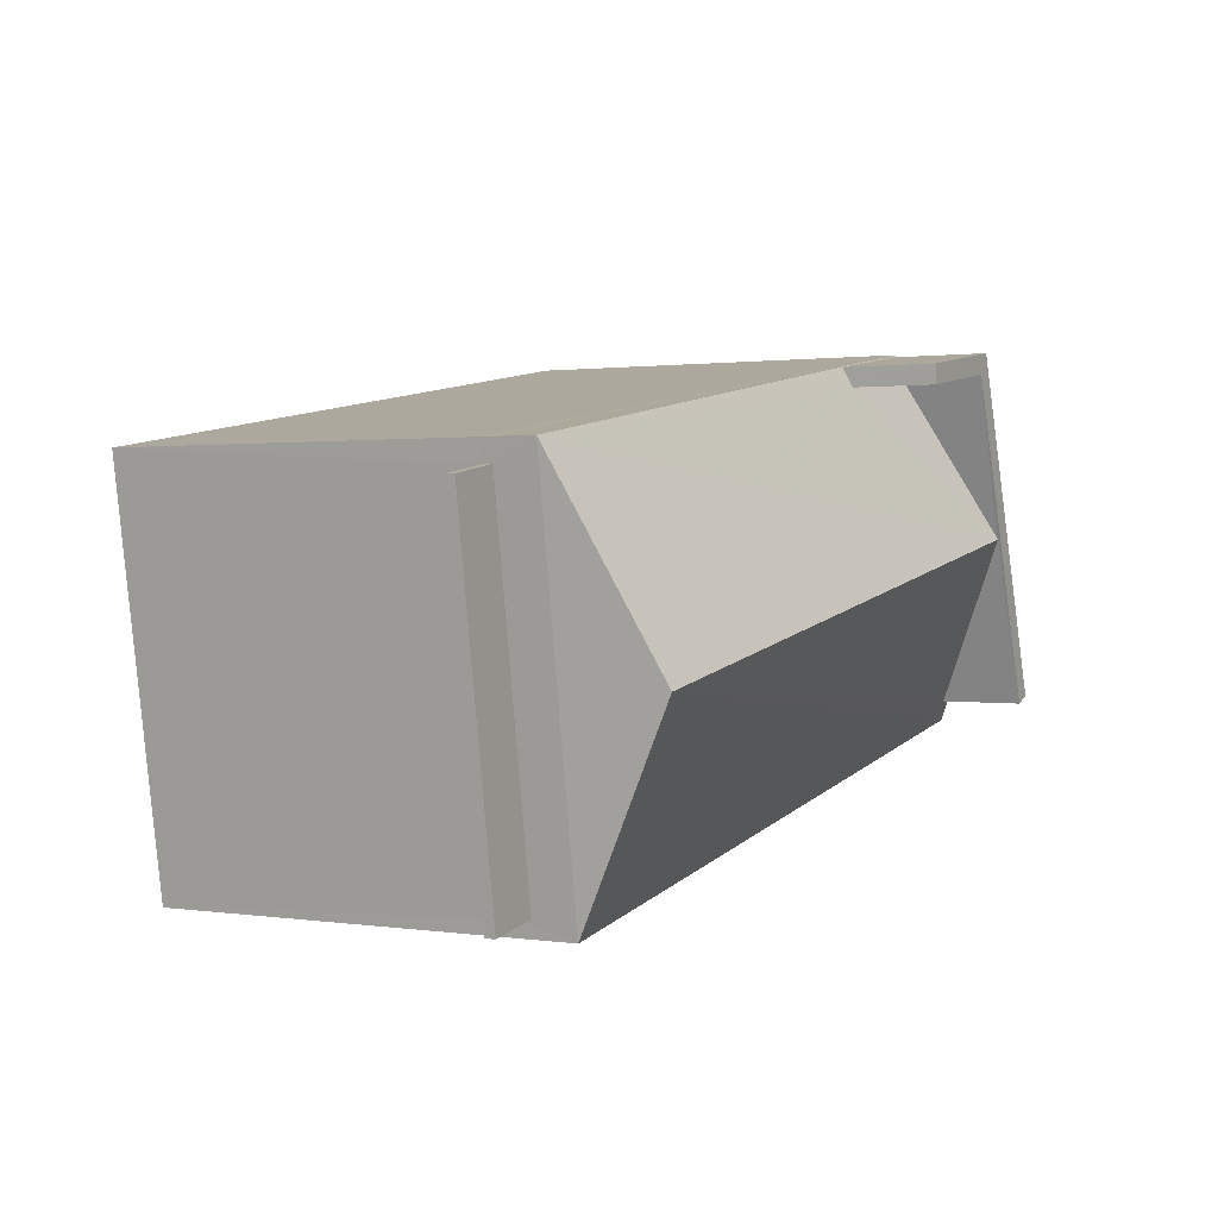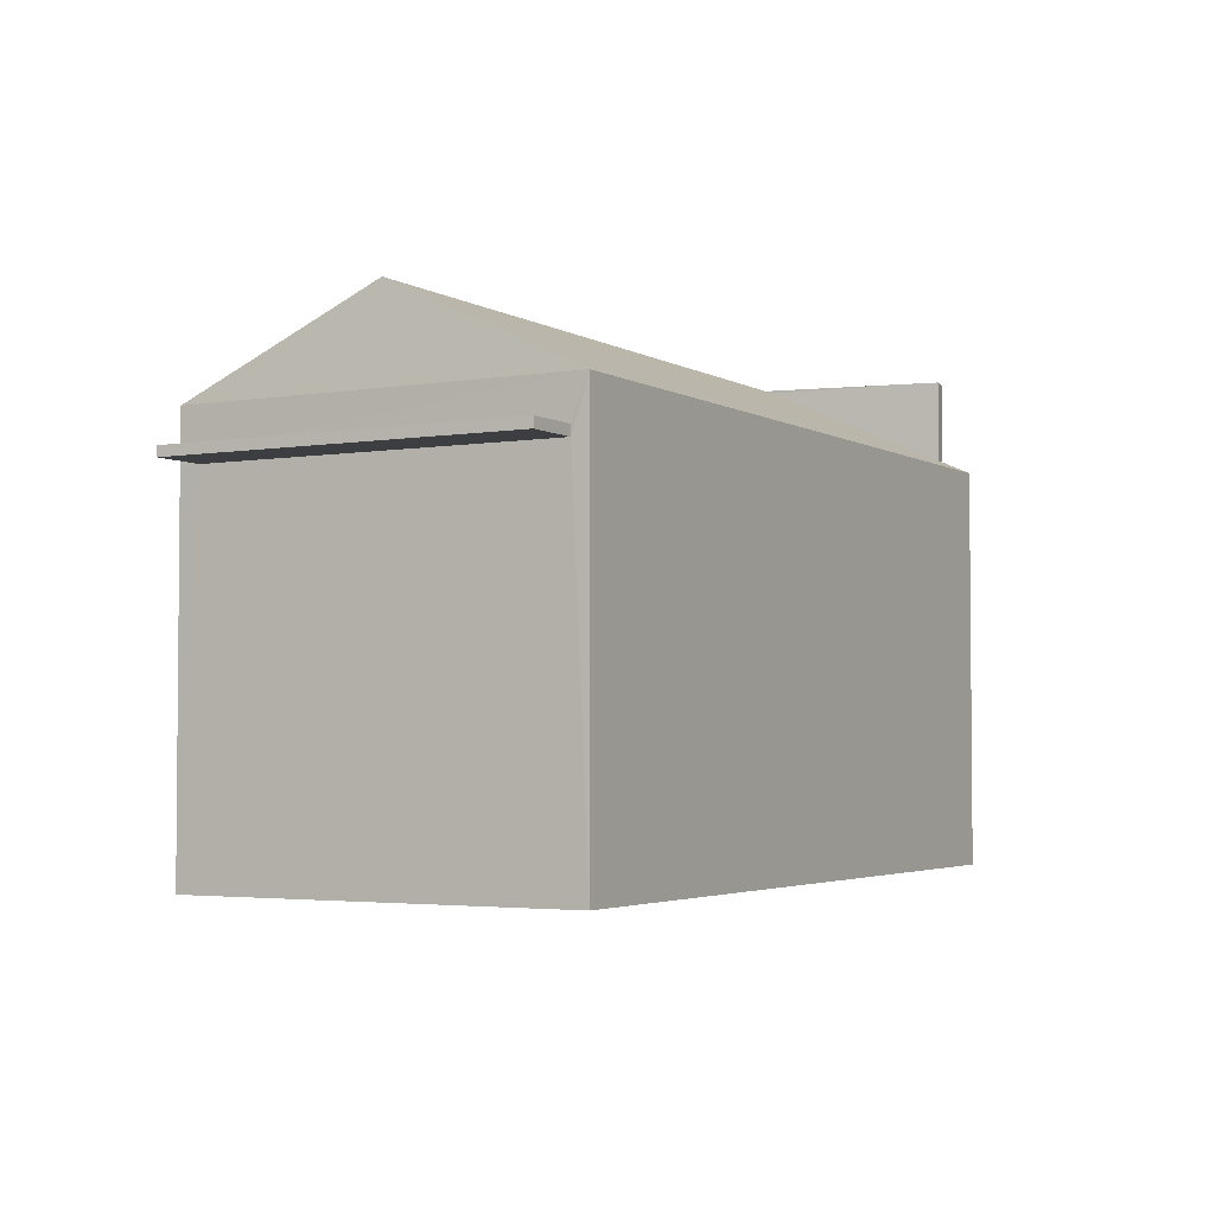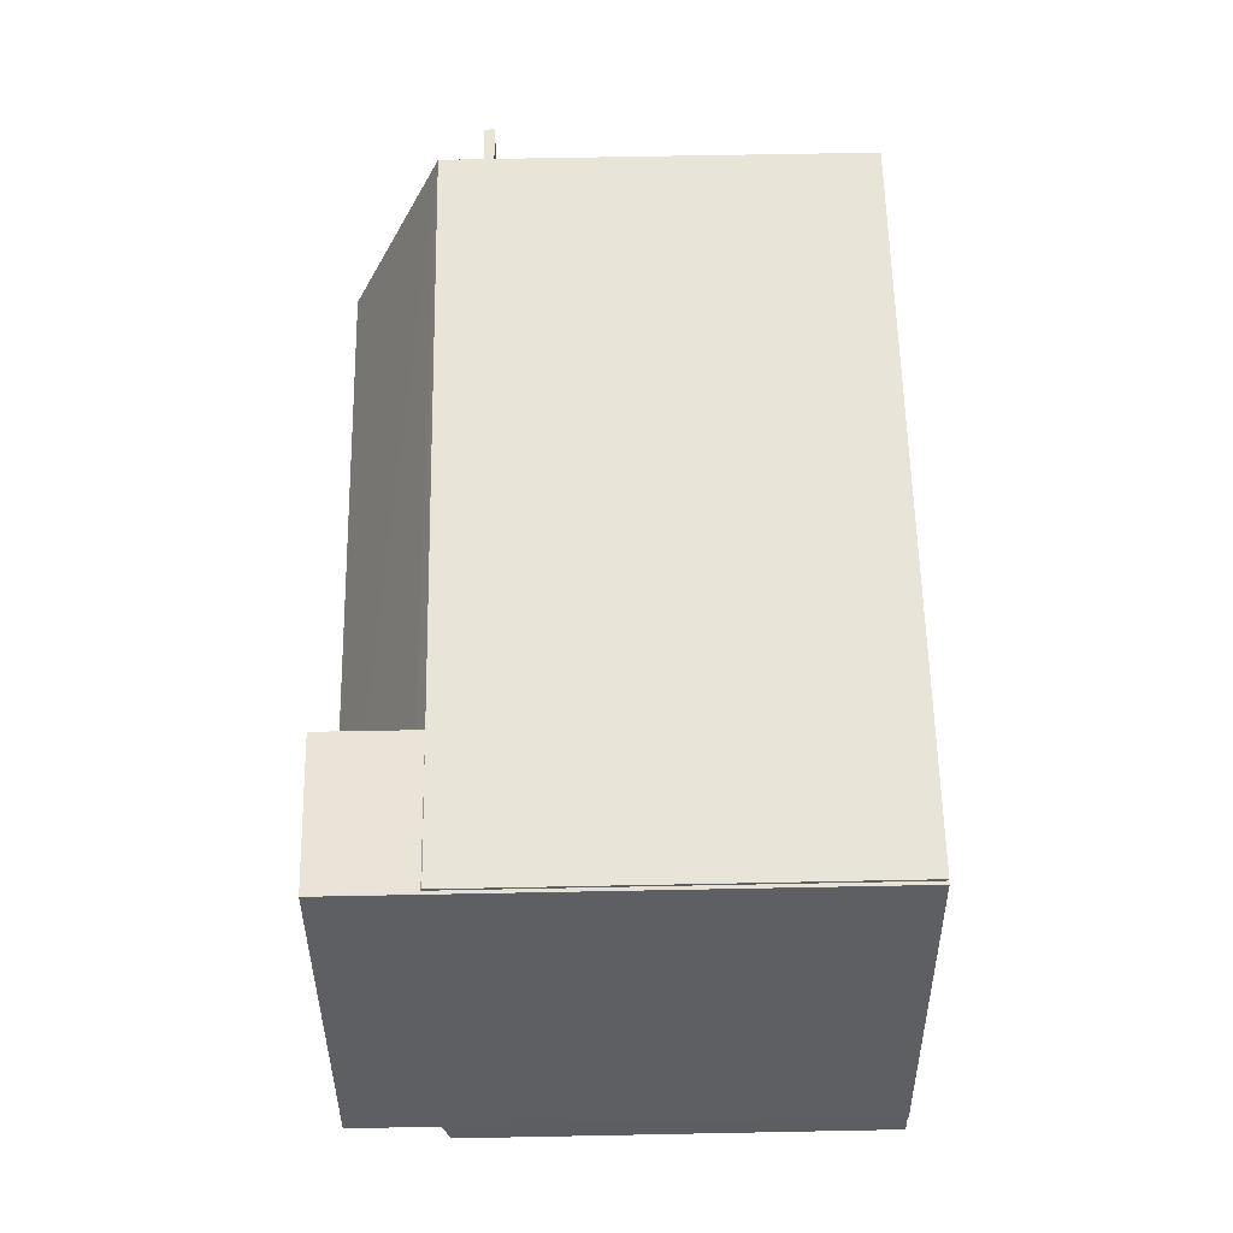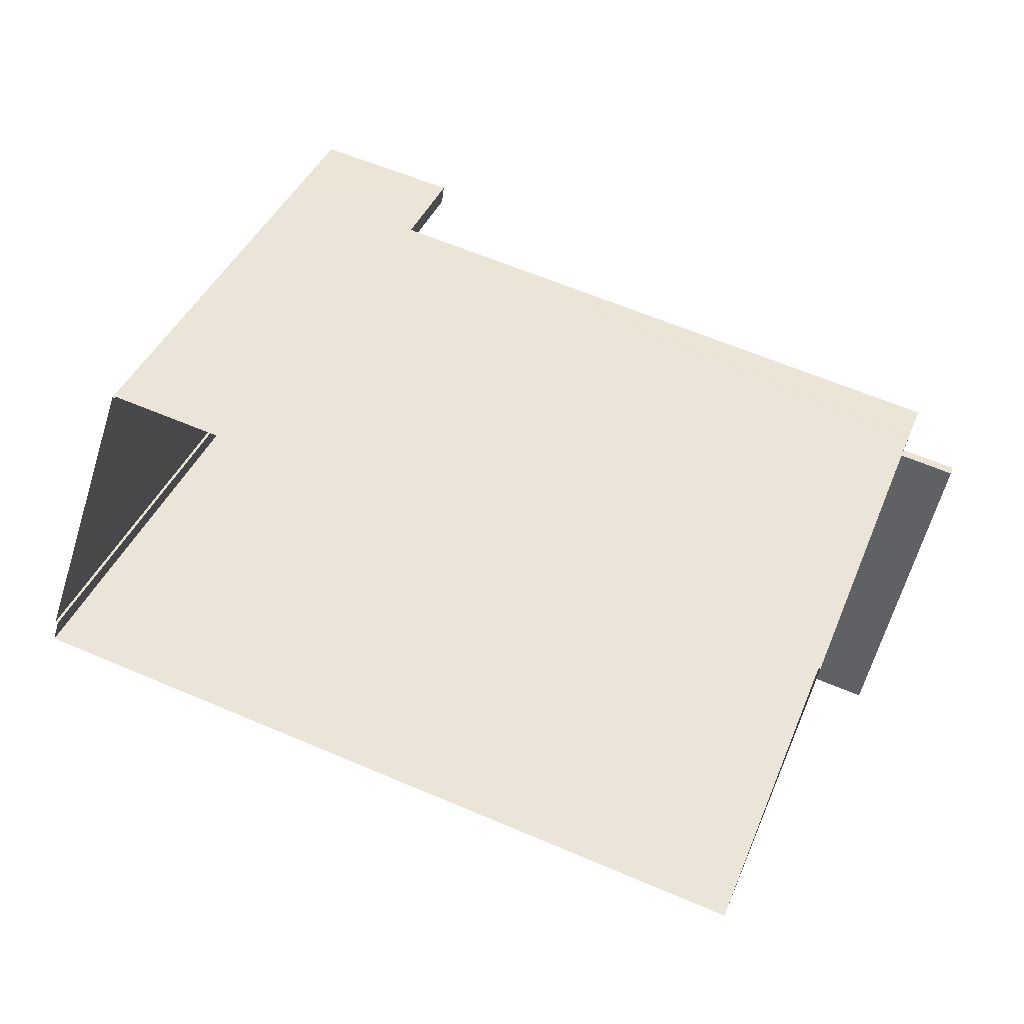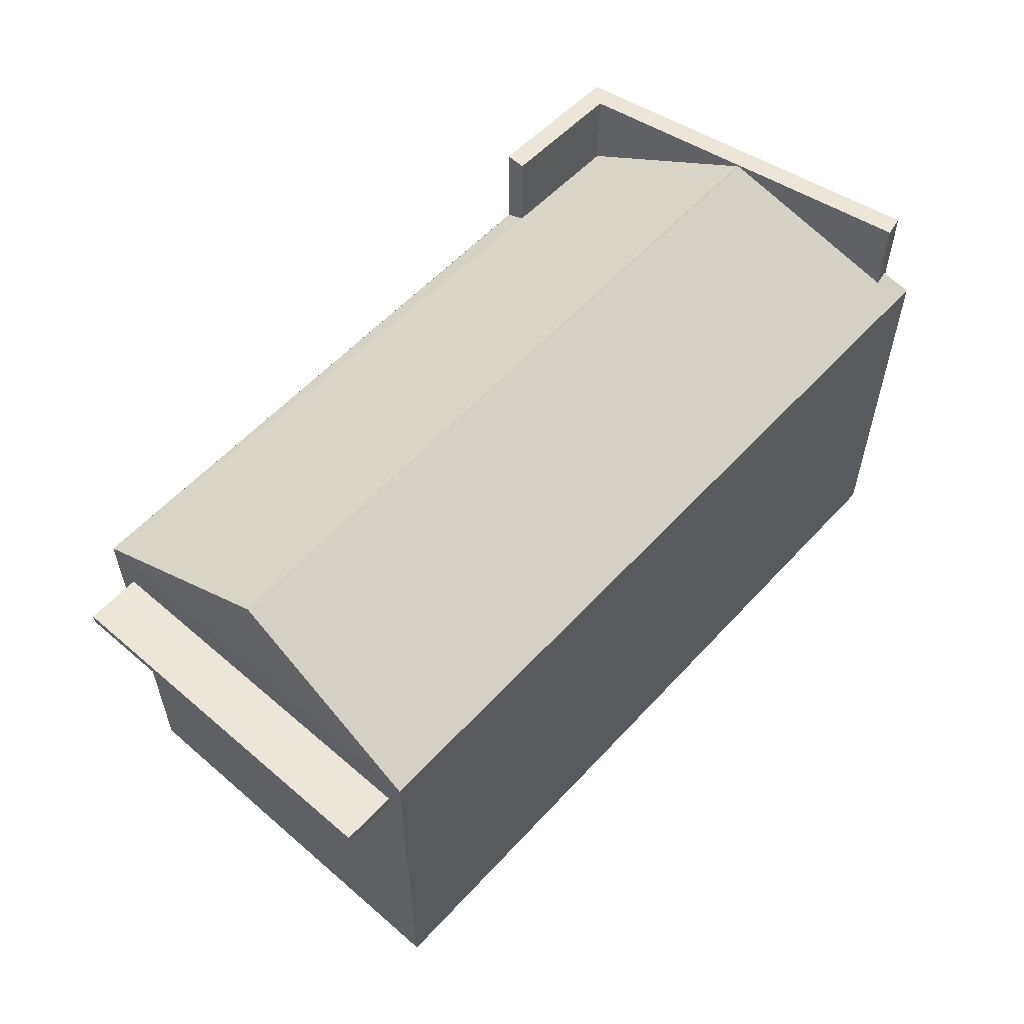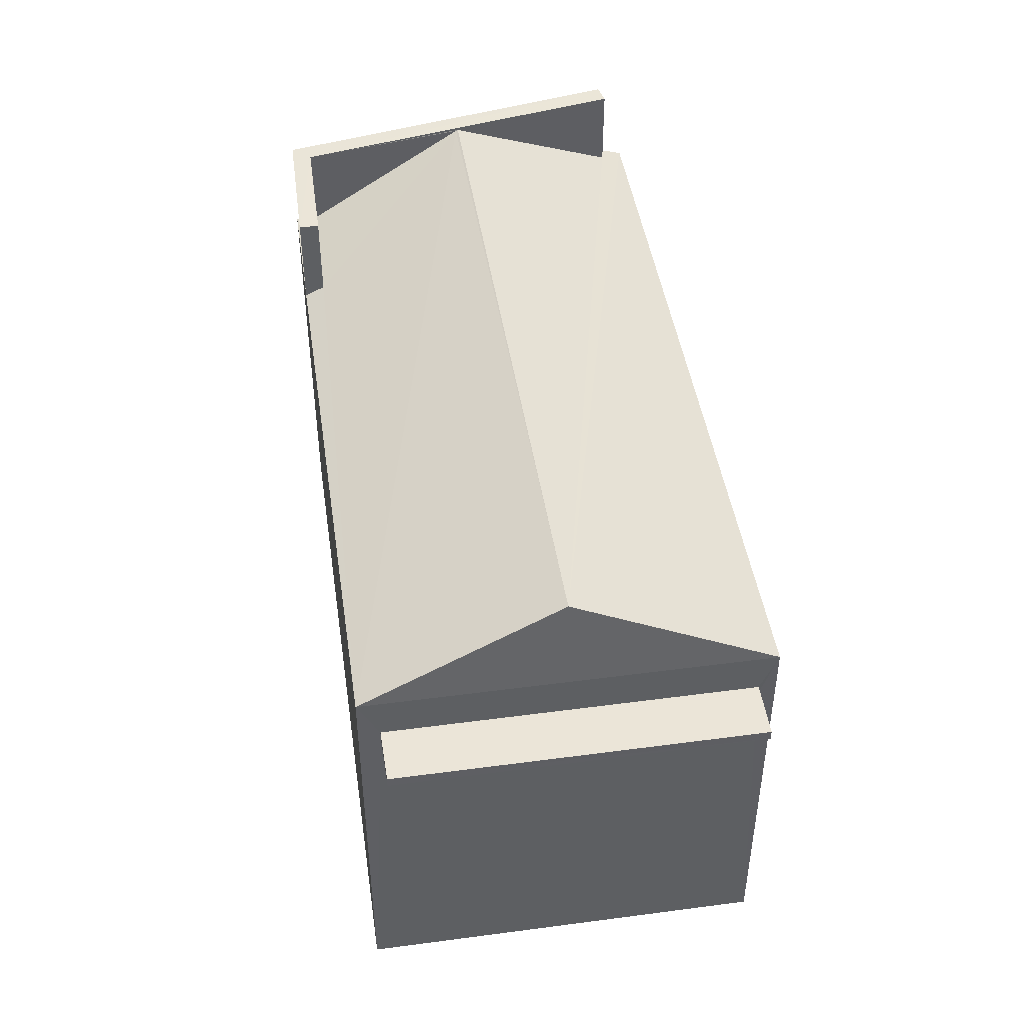
<metadata>
{"format":"obj","ext":"obj","renderer":"f3d","projection":"perspective","resolution":1024,"background":"white","views":[{"elev":1.1,"azim":-61.4,"up":"+Y"},{"elev":-3.3,"azim":-51.3,"up":"+Z"},{"elev":69.3,"azim":88.9,"up":"+Y"},{"elev":40.8,"azim":-158.8,"up":"+Y"},{"elev":57.5,"azim":-38.8,"up":"+Z"},{"elev":45.9,"azim":-89.4,"up":"+Z"}]}
</metadata>
<code>
v -8.871e+04 -1.002e+05 2.613
v -8.871e+04 -1.002e+05 2.612
v -8.87e+04 -1.002e+05 2.612
v -8.87e+04 -1.002e+05 2.613
v -8.87e+04 -1.002e+05 2.613
v -8.87e+04 -1.002e+05 2.612
v -8.87e+04 -1.002e+05 2.613
v -8.87e+04 -1.002e+05 2.612
v -8.871e+04 -1.002e+05 7.985
v -8.871e+04 -1.002e+05 7.985
v -8.871e+04 -1.002e+05 7.984
v -8.871e+04 -1.002e+05 7.984
v -8.87e+04 -1.002e+05 8.744
v -8.87e+04 -1.002e+05 8.744
v -8.87e+04 -1.002e+05 8.758
v -8.871e+04 -1.002e+05 8.135
v -8.871e+04 -1.002e+05 8.134
v -8.871e+04 -1.002e+05 8.135
v -8.871e+04 -1.002e+05 8.134
v -8.87e+04 -1.002e+05 10.17
v -8.87e+04 -1.002e+05 10.17
v -8.87e+04 -1.002e+05 10.17
v -8.87e+04 -1.002e+05 10.17
v -8.87e+04 -1.002e+05 10.17
v -8.87e+04 -1.002e+05 10.17
v -8.87e+04 -1.002e+05 10.12
v -8.871e+04 -1.002e+05 10.13
v -8.87e+04 -1.002e+05 10.13
v -8.871e+04 -1.002e+05 8.744
v -8.87e+04 -1.002e+05 8.745
v -8.87e+04 -1.002e+05 8.939
v -8.87e+04 -1.002e+05 8.745
v -8.87e+04 -1.002e+05 8.745
v -8.87e+04 -1.002e+05 8.89
v -8.87e+04 -1.002e+05 8.901
v -8.871e+04 -1.002e+05 8.745
v -8.87e+04 -1.002e+05 8.92
v -8.871e+04 -1.002e+05 7.984
v -8.871e+04 -1.002e+05 8.134
f 1 2 3
f 1 4 5
f 2 6 3
f 7 4 8
f 4 3 8
f 1 3 4
f 9 10 11
f 12 9 11
f 13 14 15
f 16 17 18
f 16 19 17
f 20 21 22
f 23 22 24
f 24 22 25
f 22 21 25
f 26 27 28
f 26 29 27
f 30 31 32
f 14 33 15
f 34 26 35
f 34 29 26
f 29 33 14
f 34 33 29
f 27 29 36
f 31 37 32
f 37 27 32
f 37 28 27
f 36 32 27
f 35 23 34
f 35 22 23
f 16 18 10
f 9 16 10
f 19 11 17
f 19 12 11
f 3 13 8
f 33 24 15
f 13 15 25
f 8 13 25
f 15 24 25
f 38 14 6
f 6 2 38
f 39 29 14
f 39 14 38
f 32 36 1
f 5 32 1
f 10 17 11
f 10 18 17
f 12 2 1
f 38 2 12
f 19 29 39
f 1 36 9
f 36 29 19
f 19 16 36
f 12 1 9
f 9 36 16
f 34 24 33
f 34 23 24
f 35 26 22
f 28 20 22
f 37 20 28
f 26 28 22
f 13 6 14
f 13 3 6
f 7 30 4
f 37 31 20
f 21 30 7
f 31 30 21
f 31 21 20
f 30 32 5
f 4 30 5
f 25 7 8
f 25 21 7
f 19 39 38
f 12 19 38

</code>
